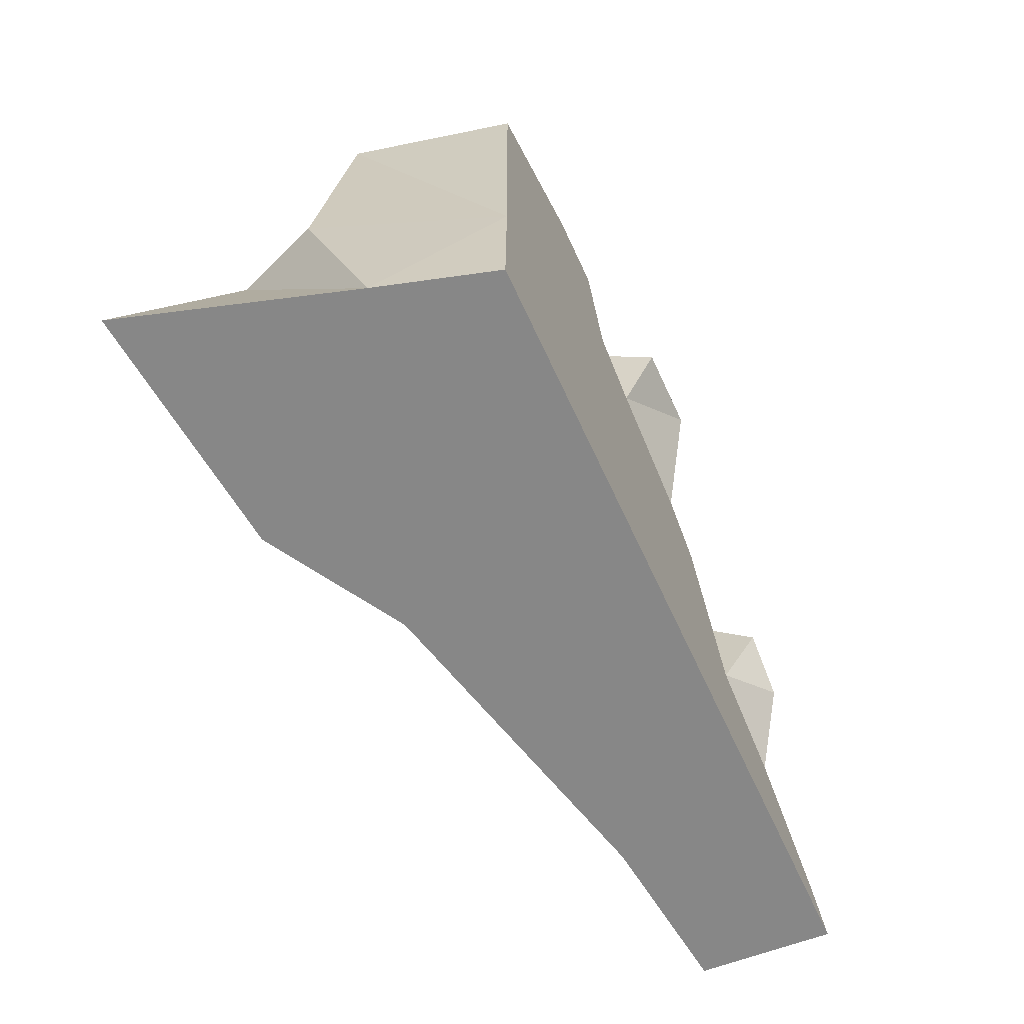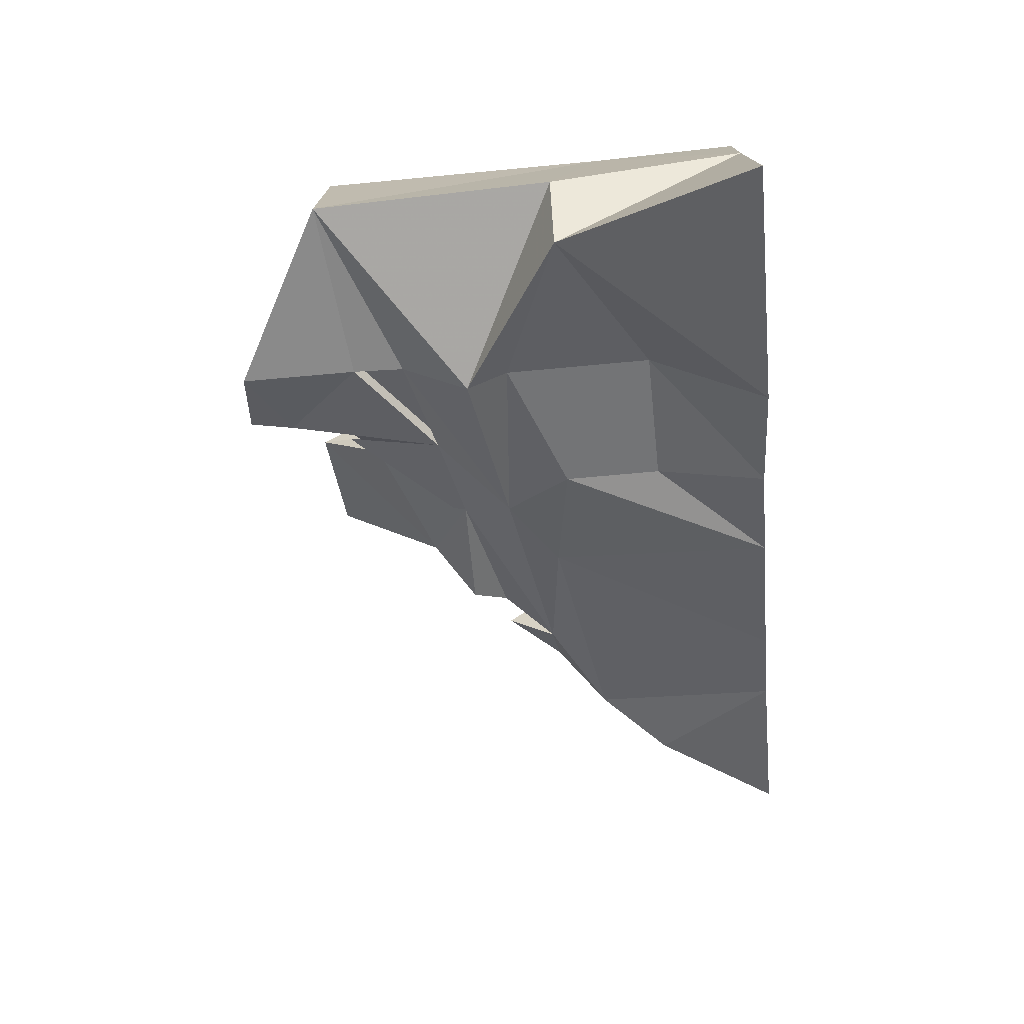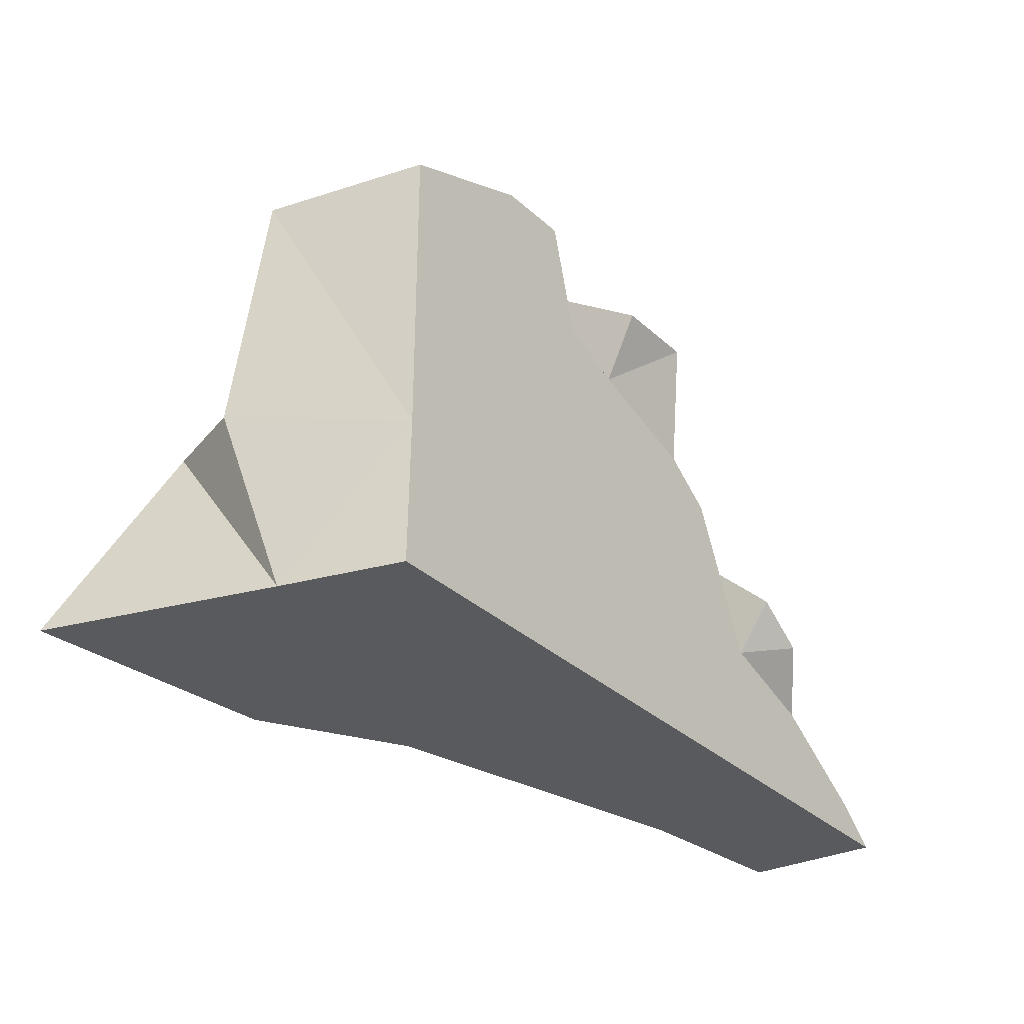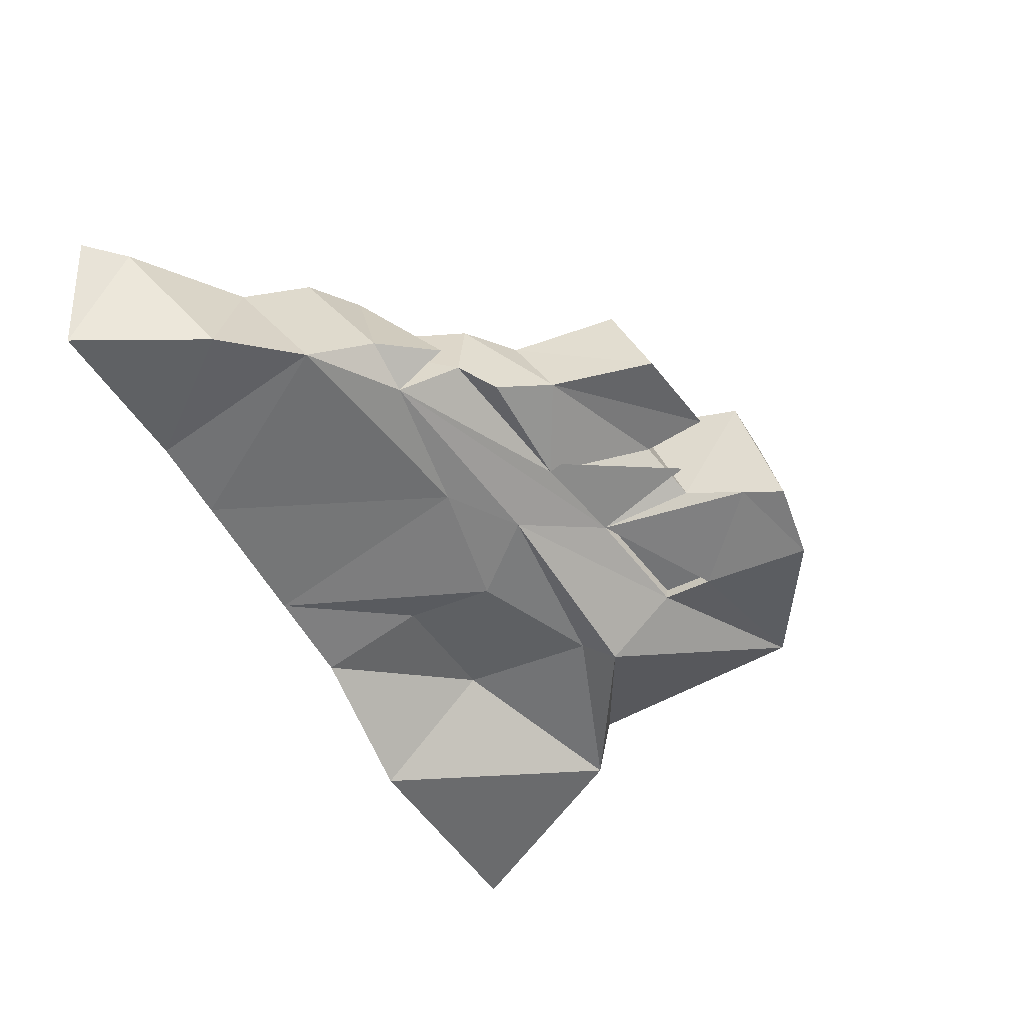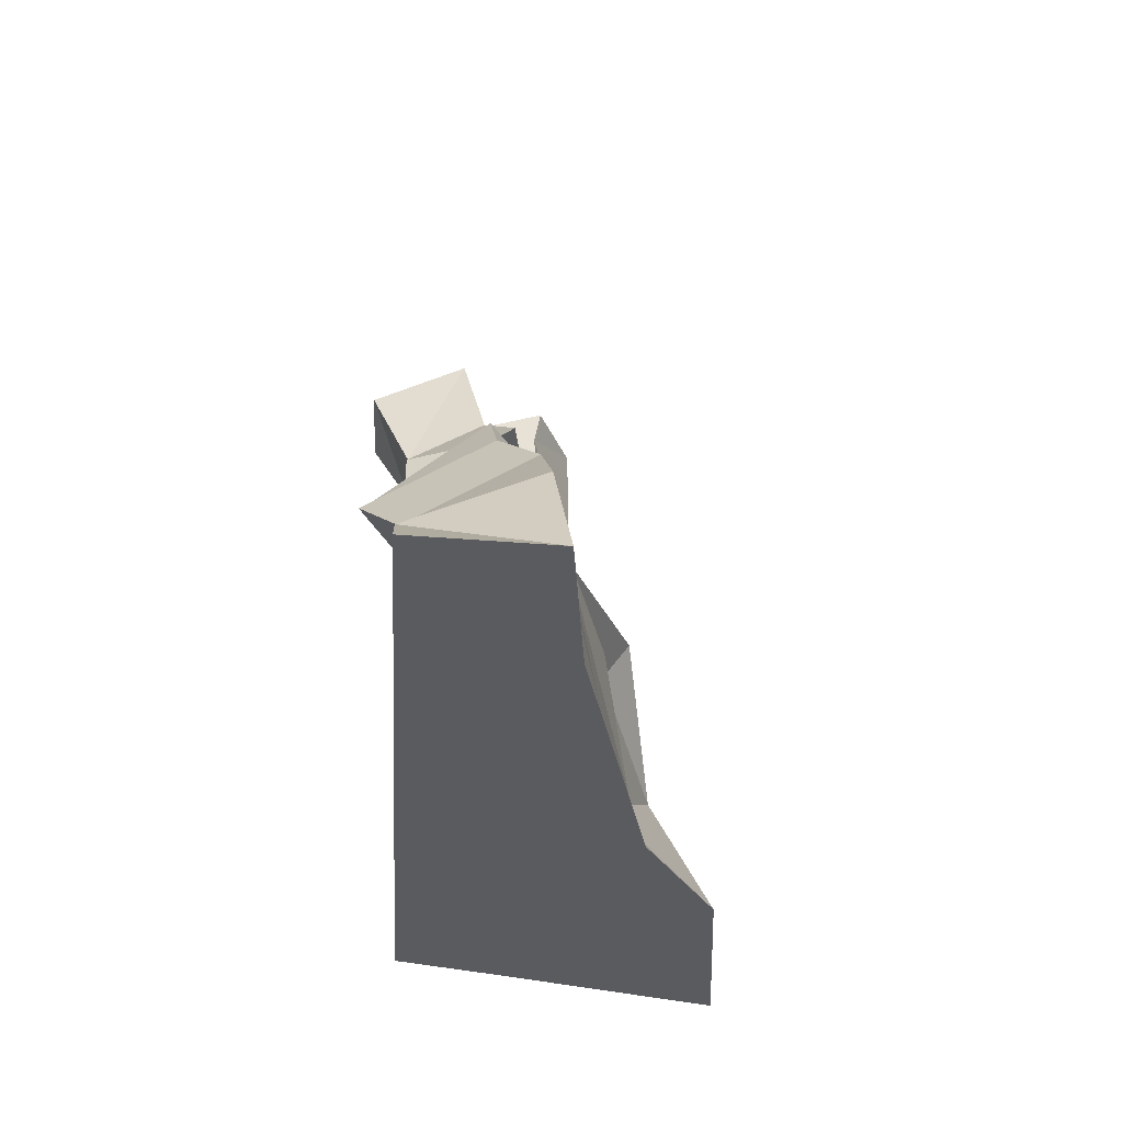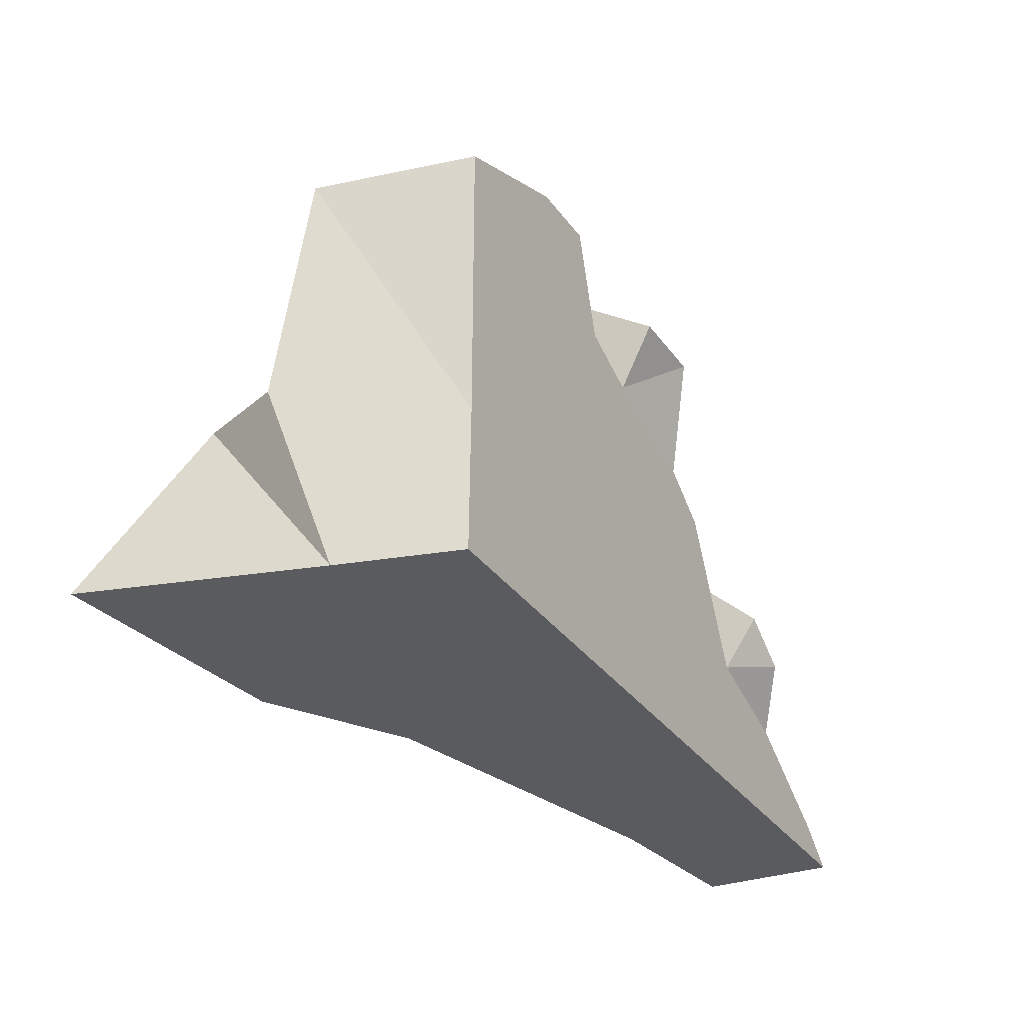
<metadata>
{"format":"obj","ext":"obj","renderer":"f3d","projection":"perspective","resolution":1024,"background":"white","views":[{"elev":-62.5,"azim":-65.5,"up":"+Y"},{"elev":-59.7,"azim":-84.3,"up":"+Z"},{"elev":-31.5,"azim":-52.7,"up":"+Y"},{"elev":-39.0,"azim":118.8,"up":"+Z"},{"elev":-33.0,"azim":86.5,"up":"+Y"},{"elev":-32.2,"azim":-60.8,"up":"+Y"}]}
</metadata>
<code>
v -98.14 10 353.8
v -319.3 10 359.8
v -381.9 10 359.8
v -183.3 94.32 361.4
v -319.3 113.5 318.6
v -386.9 77.79 335.8
v -202.9 124.1 365.5
v -319.3 196.4 341.1
v -381.7 161.7 345.1
v -202.9 110 399.8
v -319.3 182.3 399.8
v -369.3 161.7 399.8
v -180.7 58.58 399.8
v -319.3 60 399.8
v -369.3 60 399.8
v -95.52 10 399.8
v -319.3 10 399.8
v -370.2 10 399.8
v -271.9 10 319.1
v -319.3 10 291.5
v -319.3 99.39 328.7
v -271.9 81.6 331.6
v -405.7 10 282.4
v -376.3 77.79 307.1
v -271.9 47.87 331.6
v -319.3 48.38 328.7
v -293.9 183.1 399.8
v -295.5 198.9 352.7
v -283.5 144.5 399.8
v -285.3 162.9 358.9
v -262 135.3 399.8
v -268.9 155.2 372.1
v -220.6 122.7 399.8
v -221 138.3 375
v -235 157.4 412.6
v -235.4 173.1 382.2
v -271.3 176.7 379.3
v -264.4 156.8 412.6
v -194.7 112.3 373.9
v -319.3 137.6 339.3
v -254.5 105.1 343.6
v -233 142.5 374.3
v -247.5 123 358
v -280.6 129.7 351
v -279 159.9 364
v -319.3 155.7 340.8
v -291.3 184 355.2
v -282.1 129.3 355.7
v -320.8 155.3 345.4
v -320.8 137.2 344
v -247.5 127.7 359.9
v -279 164.6 365.9
v -280.6 134.4 353
v -156.8 10 346.9
v -186.3 10 339.8
v -237.2 10 327.5
v -229.3 88.4 345.9
v -149.8 75.72 359.8
v -125.3 52.47 357.6
v -146 46.65 399.8
v -108.5 21.82 399.8
v -163.3 63.78 412.2
v -167.1 92.85 372.1
v -183.6 111.4 373.8
v -181 75.71 412.2
f 25 26 22
f 22 26 21
f 23 24 20
f 20 24 26
f 24 21 26
f 42 43 32
f 32 43 45
f 6 9 5
f 5 9 40
f 8 46 9
f 9 46 40
f 27 28 11
f 11 28 8
f 8 9 11
f 11 9 12
f 13 10 14
f 11 14 27
f 27 14 29
f 10 33 14
f 33 31 14
f 31 29 14
f 11 12 14
f 14 12 15
f 16 61 17
f 61 60 17
f 60 13 17
f 13 14 17
f 14 15 17
f 17 15 18
f 17 2 16
f 16 2 1
f 17 18 2
f 2 18 3
f 18 15 3
f 3 15 6
f 6 15 9
f 9 15 12
f 16 1 61
f 61 1 59
f 7 10 39
f 4 39 13
f 13 39 10
f 1 2 54
f 20 19 2
f 54 2 55
f 55 2 56
f 2 19 56
f 4 57 41
f 5 41 21
f 21 41 22
f 41 57 22
f 57 55 56
f 2 3 20
f 20 3 23
f 6 24 3
f 3 24 23
f 6 5 24
f 5 21 24
f 20 26 19
f 19 26 25
f 29 30 27
f 28 27 47
f 30 47 27
f 30 29 45
f 45 29 32
f 31 32 29
f 35 36 38
f 38 36 37
f 7 34 10
f 10 34 33
f 34 36 33
f 33 36 35
f 36 34 37
f 34 42 37
f 42 32 37
f 32 31 37
f 37 31 38
f 33 35 31
f 31 35 38
f 40 41 5
f 40 44 41
f 39 4 43
f 41 44 4
f 4 44 43
f 39 43 7
f 7 43 34
f 43 42 34
f 45 44 30
f 46 47 44
f 44 47 30
f 52 51 53
f 49 48 50
f 46 8 47
f 47 8 28
f 46 44 49
f 49 44 48
f 40 50 44
f 44 50 48
f 40 46 50
f 50 46 49
f 43 51 45
f 45 51 52
f 44 53 43
f 43 53 51
f 44 45 53
f 53 45 52
f 57 56 22
f 22 56 25
f 56 19 25
f 55 58 54
f 4 58 57
f 57 58 55
f 58 59 54
f 54 59 1
f 62 63 65
f 65 63 64
f 61 59 60
f 60 59 58
f 58 63 60
f 60 63 62
f 58 4 63
f 63 4 64
f 4 13 64
f 64 13 65
f 60 62 13
f 13 62 65

</code>
